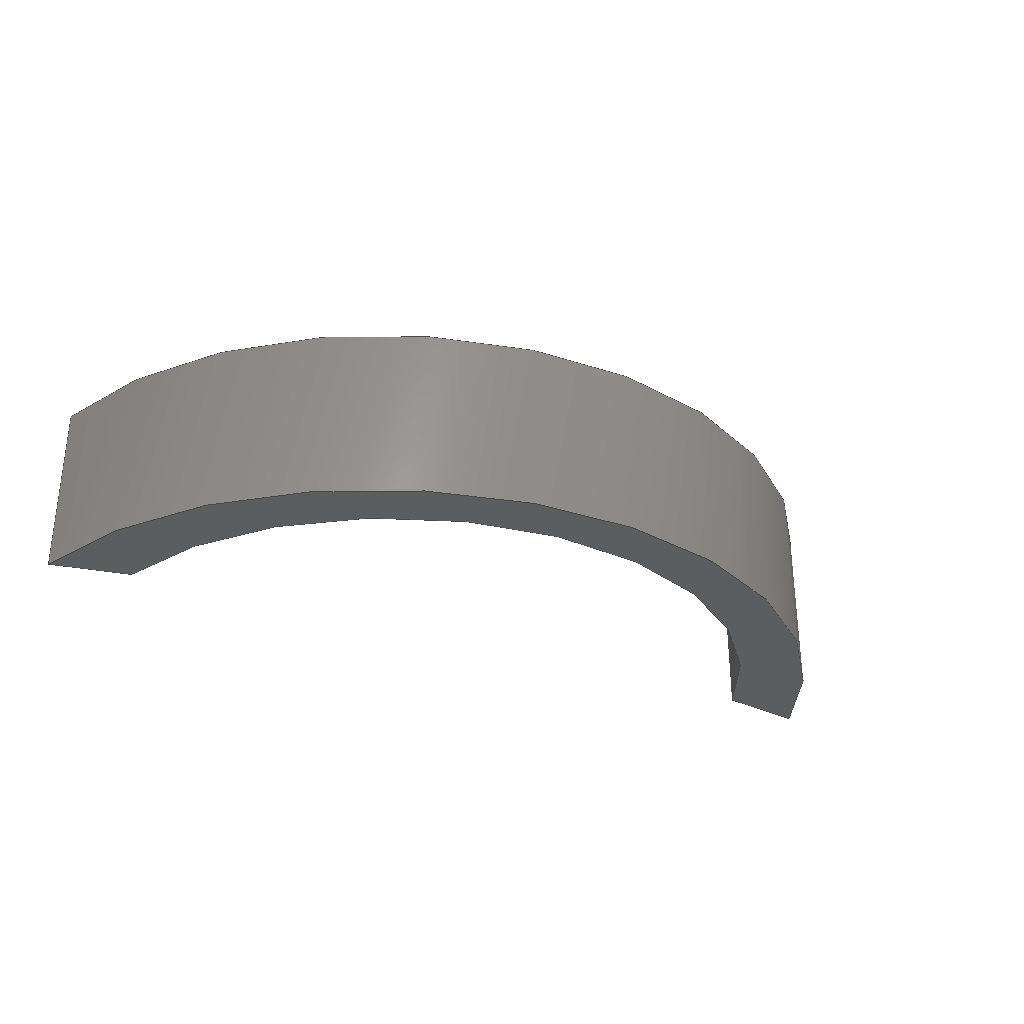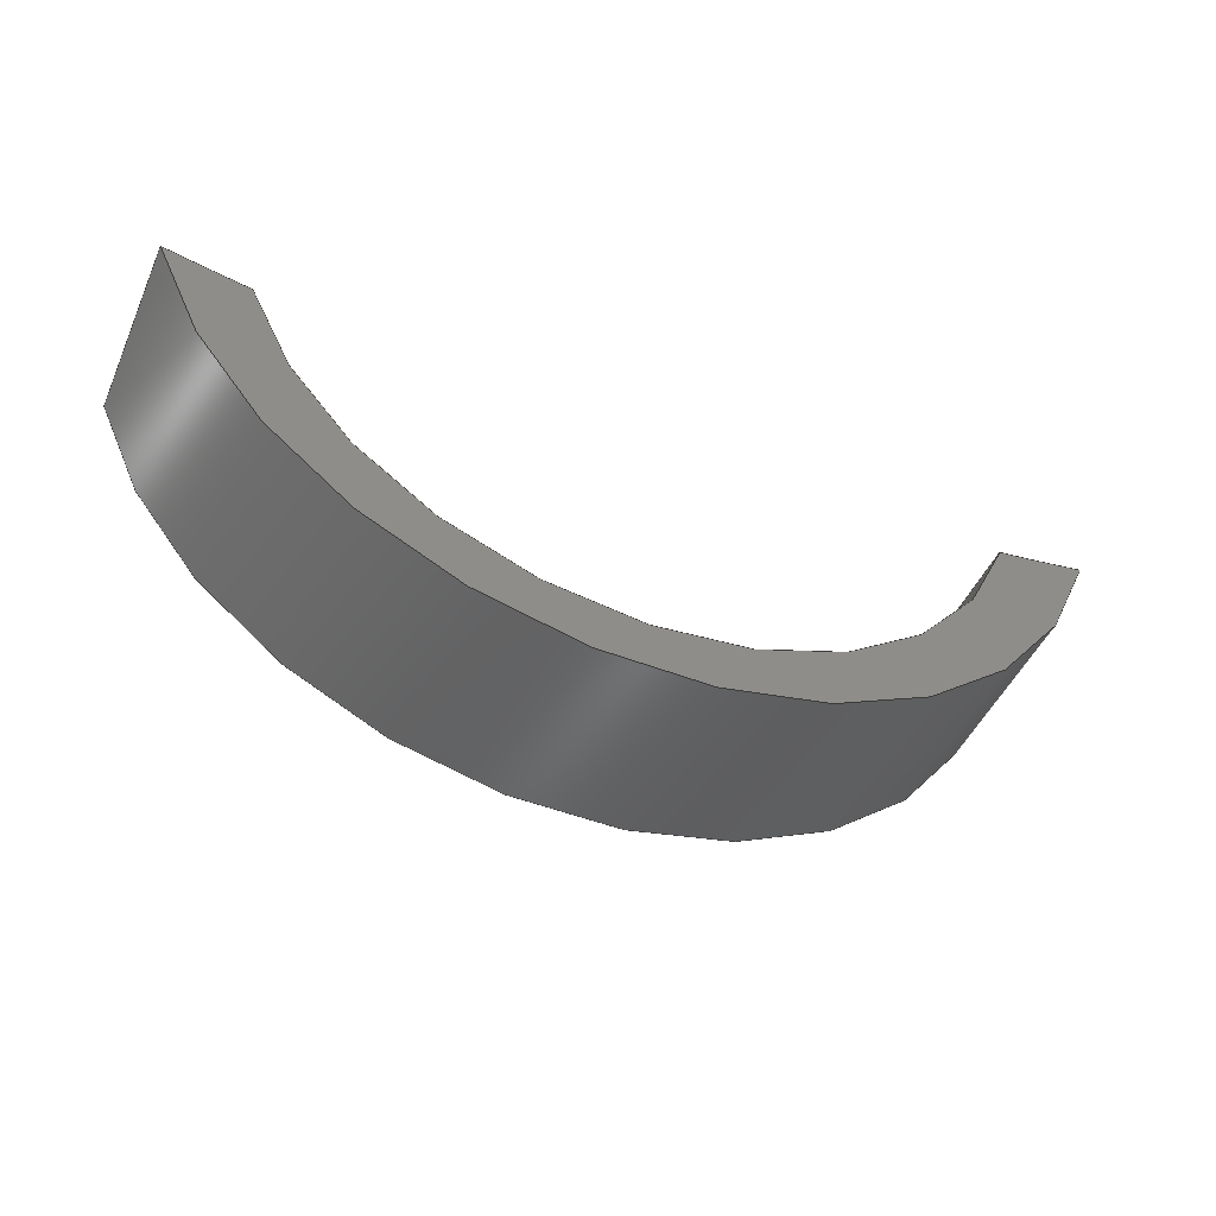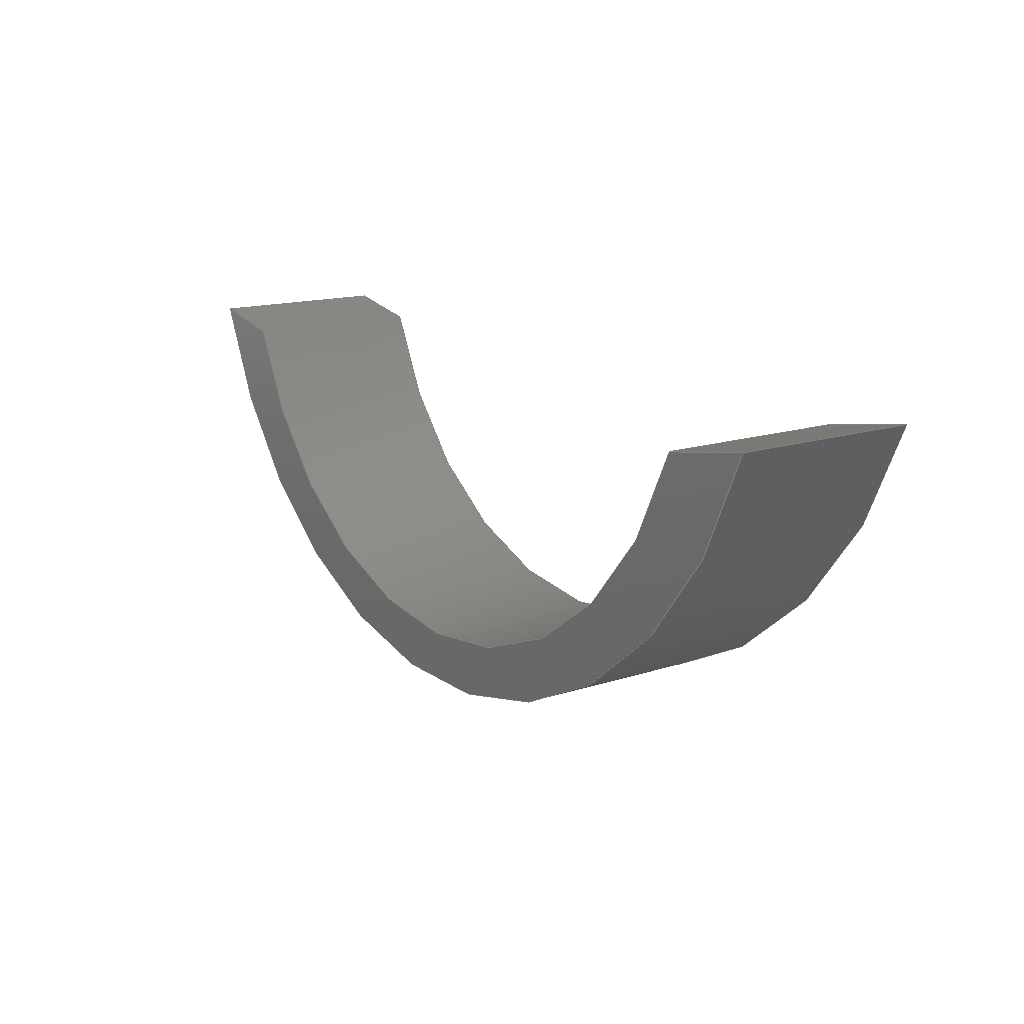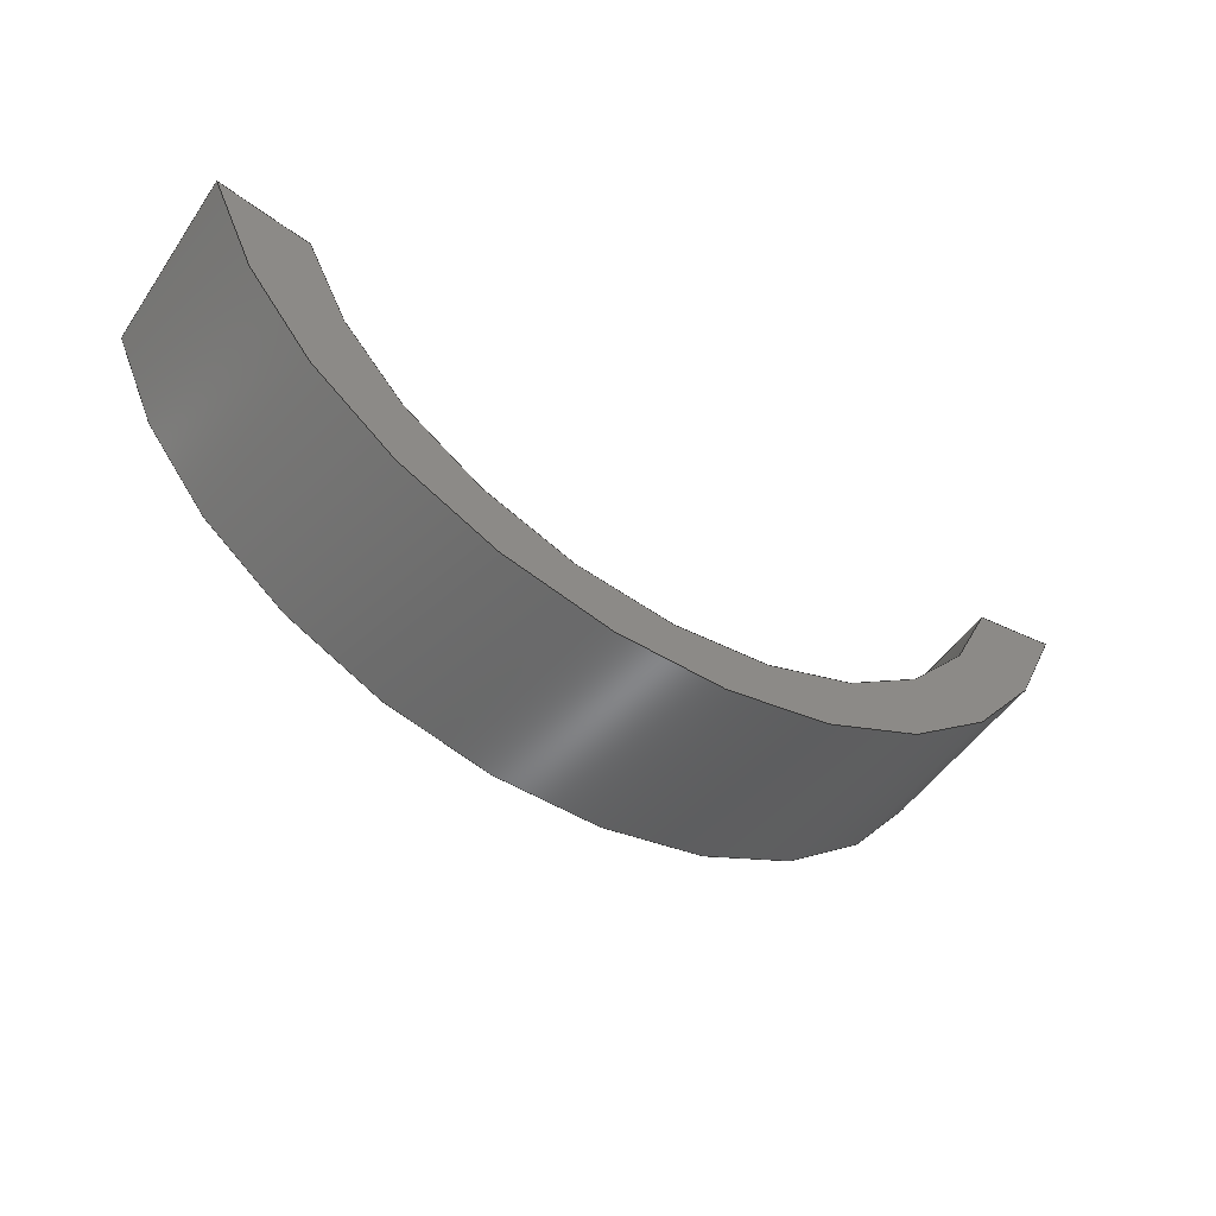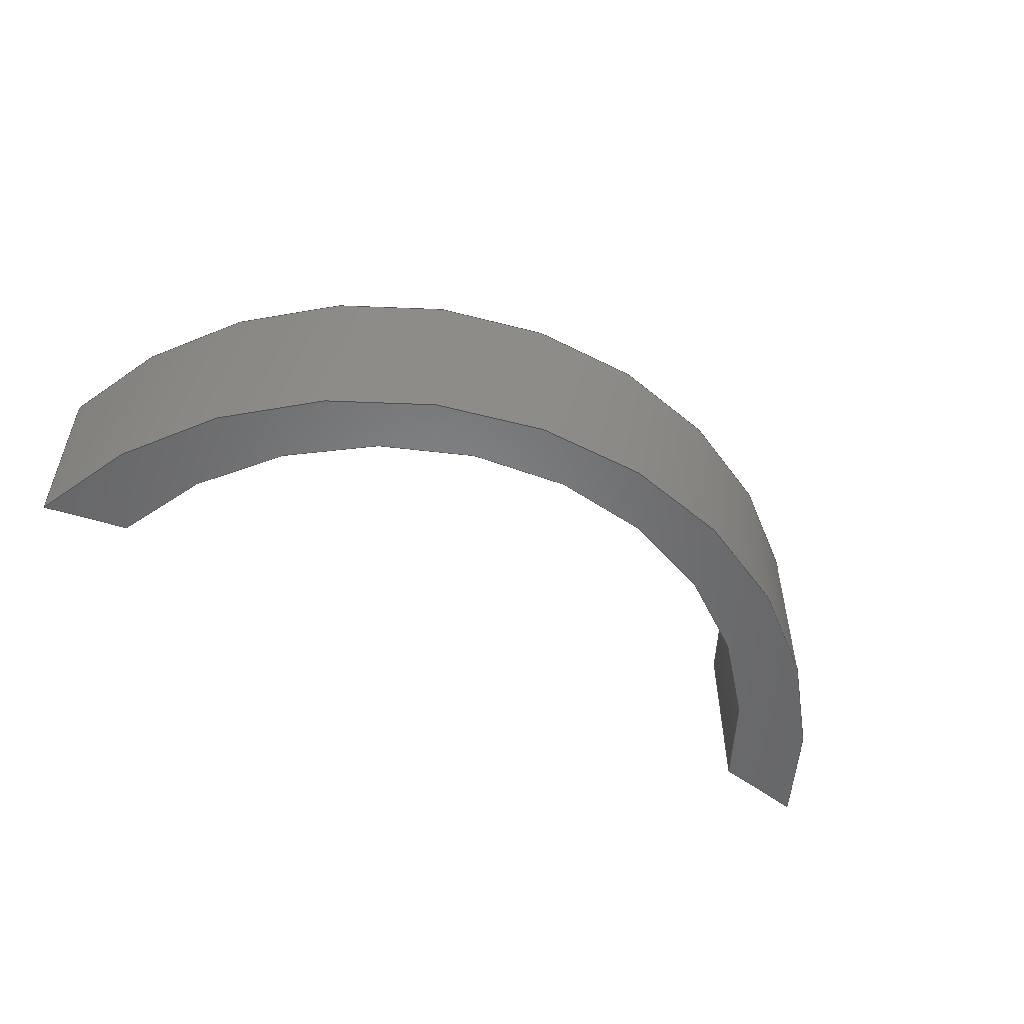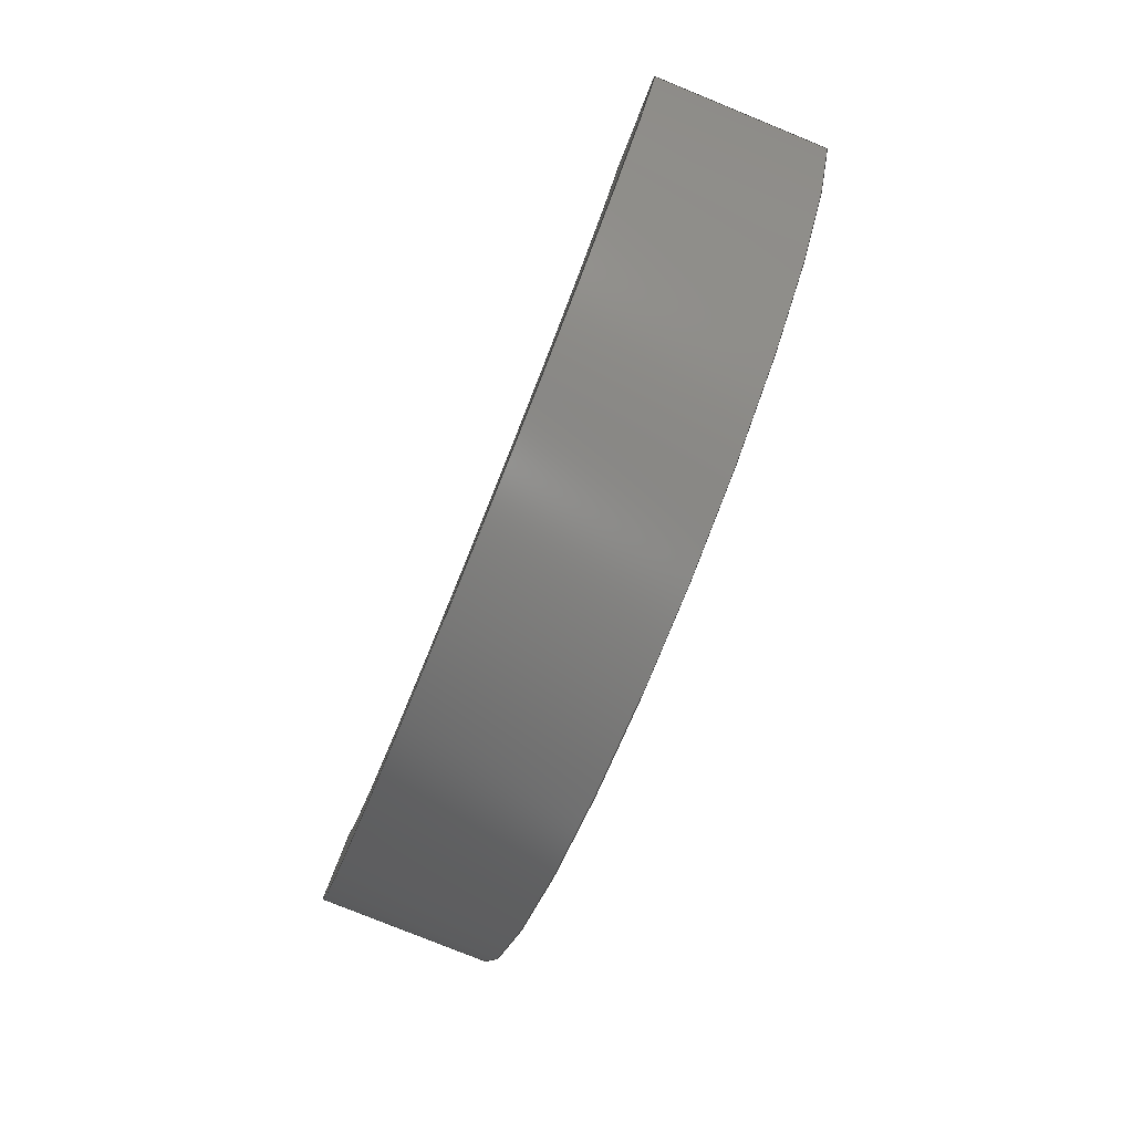
<metadata>
{"format":"step","ext":"step","renderer":"f3d","projection":"perspective","resolution":1024,"background":"white","views":[{"elev":-30.6,"azim":154.6,"up":"+Y"},{"elev":-48.1,"azim":156.3,"up":"+Z"},{"elev":15.2,"azim":-124.6,"up":"+Z"},{"elev":-51.5,"azim":-33.5,"up":"+Z"},{"elev":-53.2,"azim":151.5,"up":"+Y"},{"elev":-79.3,"azim":-112.1,"up":"+Z"}]}
</metadata>
<code>
ISO-10303-21;
DATA;
#1=MECHANICAL_DESIGN_GEOMETRIC_PRESENTATION_REPRESENTATION('',(#4),#182);
#2=SHAPE_REPRESENTATION_RELATIONSHIP('SRR','None',#189,#3);
#3=ADVANCED_BREP_SHAPE_REPRESENTATION('',(#5),#181);
#4=STYLED_ITEM('',(#198),#5);
#5=MANIFOLD_SOLID_BREP('Body1',#90);
#6=PLANE('',#116);
#7=PLANE('',#117);
#8=FACE_OUTER_BOUND('',#14,.T.);
#9=FACE_OUTER_BOUND('',#15,.T.);
#10=FACE_OUTER_BOUND('',#16,.T.);
#11=FACE_OUTER_BOUND('',#17,.T.);
#12=FACE_OUTER_BOUND('',#18,.T.);
#13=FACE_OUTER_BOUND('',#19,.T.);
#14=EDGE_LOOP('',(#56,#57,#58,#59));
#15=EDGE_LOOP('',(#60,#61,#62,#63));
#16=EDGE_LOOP('',(#64,#65,#66,#67));
#17=EDGE_LOOP('',(#68,#69,#70,#71));
#18=EDGE_LOOP('',(#72,#73,#74,#75));
#19=EDGE_LOOP('',(#76,#77,#78,#79));
#20=LINE('',#158,#24);
#21=LINE('',#161,#25);
#22=LINE('',#167,#26);
#23=LINE('',#173,#27);
#24=VECTOR('',#124,1);
#25=VECTOR('',#127,1);
#26=VECTOR('',#134,1);
#27=VECTOR('',#141,1);
#28=CIRCLE('',#105,1.25);
#29=CIRCLE('',#106,1.25);
#30=CIRCLE('',#108,0.2116);
#31=CIRCLE('',#109,0.2116);
#32=CIRCLE('',#111,1.25);
#33=CIRCLE('',#112,1.25);
#34=CIRCLE('',#114,0.2605);
#35=CIRCLE('',#115,0.2605);
#36=VERTEX_POINT('',#154);
#37=VERTEX_POINT('',#155);
#38=VERTEX_POINT('',#157);
#39=VERTEX_POINT('',#159);
#40=VERTEX_POINT('',#163);
#41=VERTEX_POINT('',#165);
#42=VERTEX_POINT('',#169);
#43=VERTEX_POINT('',#171);
#44=EDGE_CURVE('',#36,#37,#28,.T.);
#45=EDGE_CURVE('',#36,#38,#20,.T.);
#46=EDGE_CURVE('',#39,#38,#29,.T.);
#47=EDGE_CURVE('',#37,#39,#21,.T.);
#48=EDGE_CURVE('',#37,#40,#30,.T.);
#49=EDGE_CURVE('',#41,#39,#31,.T.);
#50=EDGE_CURVE('',#40,#41,#22,.T.);
#51=EDGE_CURVE('',#40,#42,#32,.T.);
#52=EDGE_CURVE('',#43,#41,#33,.T.);
#53=EDGE_CURVE('',#42,#43,#23,.T.);
#54=EDGE_CURVE('',#36,#42,#34,.T.);
#55=EDGE_CURVE('',#38,#43,#35,.T.);
#56=ORIENTED_EDGE('',*,*,#44,.F.);
#57=ORIENTED_EDGE('',*,*,#45,.T.);
#58=ORIENTED_EDGE('',*,*,#46,.F.);
#59=ORIENTED_EDGE('',*,*,#47,.F.);
#60=ORIENTED_EDGE('',*,*,#48,.F.);
#61=ORIENTED_EDGE('',*,*,#47,.T.);
#62=ORIENTED_EDGE('',*,*,#49,.F.);
#63=ORIENTED_EDGE('',*,*,#50,.F.);
#64=ORIENTED_EDGE('',*,*,#51,.F.);
#65=ORIENTED_EDGE('',*,*,#50,.T.);
#66=ORIENTED_EDGE('',*,*,#52,.F.);
#67=ORIENTED_EDGE('',*,*,#53,.F.);
#68=ORIENTED_EDGE('',*,*,#54,.T.);
#69=ORIENTED_EDGE('',*,*,#53,.T.);
#70=ORIENTED_EDGE('',*,*,#55,.F.);
#71=ORIENTED_EDGE('',*,*,#45,.F.);
#72=ORIENTED_EDGE('',*,*,#55,.T.);
#73=ORIENTED_EDGE('',*,*,#52,.T.);
#74=ORIENTED_EDGE('',*,*,#49,.T.);
#75=ORIENTED_EDGE('',*,*,#46,.T.);
#76=ORIENTED_EDGE('',*,*,#54,.F.);
#77=ORIENTED_EDGE('',*,*,#44,.T.);
#78=ORIENTED_EDGE('',*,*,#48,.T.);
#79=ORIENTED_EDGE('',*,*,#51,.T.);
#80=CYLINDRICAL_SURFACE('',#104,1.25);
#81=CYLINDRICAL_SURFACE('',#107,0.2116);
#82=CYLINDRICAL_SURFACE('',#110,1.25);
#83=CYLINDRICAL_SURFACE('',#113,0.2605);
#84=ADVANCED_FACE('',(#8),#80,.F.);
#85=ADVANCED_FACE('',(#9),#81,.F.);
#86=ADVANCED_FACE('',(#10),#82,.F.);
#87=ADVANCED_FACE('',(#11),#83,.T.);
#88=ADVANCED_FACE('',(#12),#6,.T.);
#89=ADVANCED_FACE('',(#13),#7,.F.);
#90=CLOSED_SHELL('',(#84,#85,#86,#87,#88,#89));
#91=DERIVED_UNIT_ELEMENT(#93,1);
#92=DERIVED_UNIT_ELEMENT(#184,3);
#93=(
MASS_UNIT()
NAMED_UNIT(*)
SI_UNIT(.KILO.,.GRAM.)
);
#94=DERIVED_UNIT((#91,#92));
#95=MEASURE_REPRESENTATION_ITEM('density measure',
POSITIVE_RATIO_MEASURE(7850),#94);
#96=PROPERTY_DEFINITION_REPRESENTATION(#101,#98);
#97=PROPERTY_DEFINITION_REPRESENTATION(#102,#99);
#98=REPRESENTATION('material name',(#100),#181);
#99=REPRESENTATION('density',(#95),#181);
#100=DESCRIPTIVE_REPRESENTATION_ITEM('Steel','Steel');
#101=PROPERTY_DEFINITION('material property','material name',#191);
#102=PROPERTY_DEFINITION('material property','density of part',#191);
#103=AXIS2_PLACEMENT_3D('placement',#152,#118,#119);
#104=AXIS2_PLACEMENT_3D('',#153,#120,#121);
#105=AXIS2_PLACEMENT_3D('',#156,#122,#123);
#106=AXIS2_PLACEMENT_3D('',#160,#125,#126);
#107=AXIS2_PLACEMENT_3D('',#162,#128,#129);
#108=AXIS2_PLACEMENT_3D('',#164,#130,#131);
#109=AXIS2_PLACEMENT_3D('',#166,#132,#133);
#110=AXIS2_PLACEMENT_3D('',#168,#135,#136);
#111=AXIS2_PLACEMENT_3D('',#170,#137,#138);
#112=AXIS2_PLACEMENT_3D('',#172,#139,#140);
#113=AXIS2_PLACEMENT_3D('',#174,#142,#143);
#114=AXIS2_PLACEMENT_3D('',#175,#144,#145);
#115=AXIS2_PLACEMENT_3D('',#176,#146,#147);
#116=AXIS2_PLACEMENT_3D('',#177,#148,#149);
#117=AXIS2_PLACEMENT_3D('',#178,#150,#151);
#118=DIRECTION('axis',(0,0,1));
#119=DIRECTION('refdir',(1,0,0));
#120=DIRECTION('center_axis',(0,1,0));
#121=DIRECTION('ref_axis',(0.1956,0,-0.9807));
#122=DIRECTION('center_axis',(0,1,0));
#123=DIRECTION('ref_axis',(0.1956,0,-0.9807));
#124=DIRECTION('',(0,1,0));
#125=DIRECTION('center_axis',(0,-1,0));
#126=DIRECTION('ref_axis',(0.1956,0,-0.9807));
#127=DIRECTION('',(0,1,0));
#128=DIRECTION('center_axis',(0,1,0));
#129=DIRECTION('ref_axis',(0.9463,0,-0.3234));
#130=DIRECTION('center_axis',(0,1,0));
#131=DIRECTION('ref_axis',(0.9463,0,-0.3234));
#132=DIRECTION('center_axis',(0,-1,0));
#133=DIRECTION('ref_axis',(0.9463,0,-0.3234));
#134=DIRECTION('',(0,1,0));
#135=DIRECTION('center_axis',(0,1,0));
#136=DIRECTION('ref_axis',(-0.1612,0,-0.9869));
#137=DIRECTION('center_axis',(0,1,0));
#138=DIRECTION('ref_axis',(-0.1612,0,-0.9869));
#139=DIRECTION('center_axis',(0,-1,0));
#140=DIRECTION('ref_axis',(-0.1612,0,-0.9869));
#141=DIRECTION('',(0,1,0));
#142=DIRECTION('center_axis',(0,1,0));
#143=DIRECTION('ref_axis',(0.9502,0,-0.3116));
#144=DIRECTION('center_axis',(0,1,0));
#145=DIRECTION('ref_axis',(0.9502,0,-0.3116));
#146=DIRECTION('center_axis',(0,1,0));
#147=DIRECTION('ref_axis',(0.9502,0,-0.3116));
#148=DIRECTION('center_axis',(0,1,0));
#149=DIRECTION('ref_axis',(1,0,0));
#150=DIRECTION('center_axis',(0,1,0));
#151=DIRECTION('ref_axis',(1,0,0));
#152=CARTESIAN_POINT('',(0,0,0));
#153=CARTESIAN_POINT('Origin',(1.25,0,1.215e-13));
#154=CARTESIAN_POINT('',(1.494,0,-1.226));
#155=CARTESIAN_POINT('',(1.449,0,-1.234));
#156=CARTESIAN_POINT('Origin',(1.25,0,1.215e-13));
#157=CARTESIAN_POINT('',(1.494,0.1,-1.226));
#158=CARTESIAN_POINT('',(1.494,0,-1.226));
#159=CARTESIAN_POINT('',(1.449,0.1,-1.234));
#160=CARTESIAN_POINT('Origin',(1.25,0.1,1.215e-13));
#161=CARTESIAN_POINT('',(1.449,0,-1.234));
#162=CARTESIAN_POINT('Origin',(1.249,0,-1.166));
#163=CARTESIAN_POINT('',(1.049,0,-1.234));
#164=CARTESIAN_POINT('Origin',(1.249,0,-1.166));
#165=CARTESIAN_POINT('',(1.049,0.1,-1.234));
#166=CARTESIAN_POINT('Origin',(1.249,0.1,-1.166));
#167=CARTESIAN_POINT('',(1.049,0,-1.234));
#168=CARTESIAN_POINT('Origin',(1.25,0,1.215e-13));
#169=CARTESIAN_POINT('',(0.9989,0,-1.225));
#170=CARTESIAN_POINT('Origin',(1.25,0,1.215e-13));
#171=CARTESIAN_POINT('',(0.9989,0.1,-1.225));
#172=CARTESIAN_POINT('Origin',(1.25,0.1,1.215e-13));
#173=CARTESIAN_POINT('',(0.9989,0,-1.225));
#174=CARTESIAN_POINT('Origin',(1.247,0,-1.145));
#175=CARTESIAN_POINT('Origin',(1.247,0,-1.145));
#176=CARTESIAN_POINT('Origin',(1.247,0.1,-1.145));
#177=CARTESIAN_POINT('Origin',(1.247,0.1,-1.315));
#178=CARTESIAN_POINT('Origin',(1.247,0,-1.315));
#179=UNCERTAINTY_MEASURE_WITH_UNIT(LENGTH_MEASURE(0.001),#183,
'DISTANCE_ACCURACY_VALUE',
'Maximum model space distance between geometric entities at asserted c
onnectivities');
#180=UNCERTAINTY_MEASURE_WITH_UNIT(LENGTH_MEASURE(0.001),#183,
'DISTANCE_ACCURACY_VALUE',
'Maximum model space distance between geometric entities at asserted c
onnectivities');
#181=(
GEOMETRIC_REPRESENTATION_CONTEXT(3)
GLOBAL_UNCERTAINTY_ASSIGNED_CONTEXT((#179))
GLOBAL_UNIT_ASSIGNED_CONTEXT((#183,#185,#186))
REPRESENTATION_CONTEXT('','3D')
);
#182=(
GEOMETRIC_REPRESENTATION_CONTEXT(3)
GLOBAL_UNCERTAINTY_ASSIGNED_CONTEXT((#180))
GLOBAL_UNIT_ASSIGNED_CONTEXT((#183,#185,#186))
REPRESENTATION_CONTEXT('','3D')
);
#183=(
LENGTH_UNIT()
NAMED_UNIT(*)
SI_UNIT(.CENTI.,.METRE.)
);
#184=(
LENGTH_UNIT()
NAMED_UNIT(*)
SI_UNIT($,.METRE.)
);
#185=(
NAMED_UNIT(*)
PLANE_ANGLE_UNIT()
SI_UNIT($,.RADIAN.)
);
#186=(
NAMED_UNIT(*)
SI_UNIT($,.STERADIAN.)
SOLID_ANGLE_UNIT()
);
#187=SHAPE_DEFINITION_REPRESENTATION(#188,#189);
#188=PRODUCT_DEFINITION_SHAPE('',$,#191);
#189=SHAPE_REPRESENTATION('',(#103),#181);
#190=PRODUCT_DEFINITION_CONTEXT('part definition',#195,'design');
#191=PRODUCT_DEFINITION('keychainhook_15','keychainhook_15',#192,#190);
#192=PRODUCT_DEFINITION_FORMATION('',$,#197);
#193=PRODUCT_RELATED_PRODUCT_CATEGORY('keychainhook_15',
'keychainhook_15',(#197));
#194=APPLICATION_PROTOCOL_DEFINITION('international standard',
'automotive_design',2009,#195);
#195=APPLICATION_CONTEXT(
'Core Data for Automotive Mechanical Design Process');
#196=PRODUCT_CONTEXT('part definition',#195,'mechanical');
#197=PRODUCT('keychainhook_15','keychainhook_15',$,(#196));
#198=PRESENTATION_STYLE_ASSIGNMENT((#199));
#199=SURFACE_STYLE_USAGE(.BOTH.,#200);
#200=SURFACE_SIDE_STYLE('',(#201));
#201=SURFACE_STYLE_FILL_AREA(#202);
#202=FILL_AREA_STYLE('Steel - Satin',(#203));
#203=FILL_AREA_STYLE_COLOUR('Steel - Satin',#204);
#204=COLOUR_RGB('Steel - Satin',0.6275,0.6275,0.6275);
ENDSEC;
END-ISO-10303-21;

</code>
